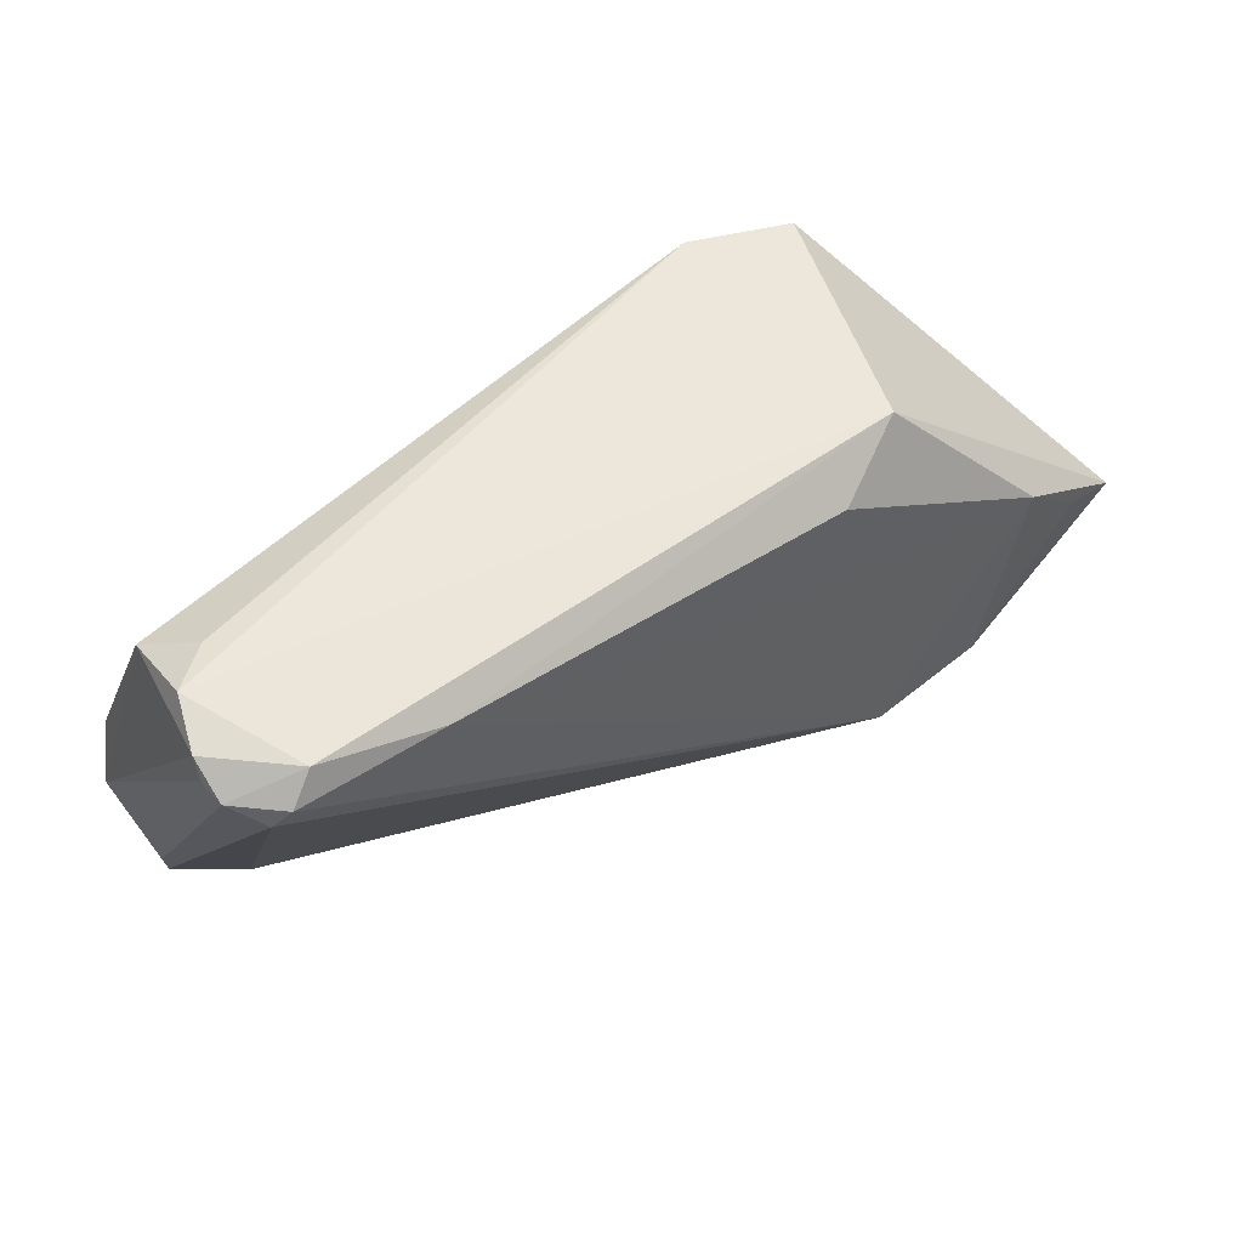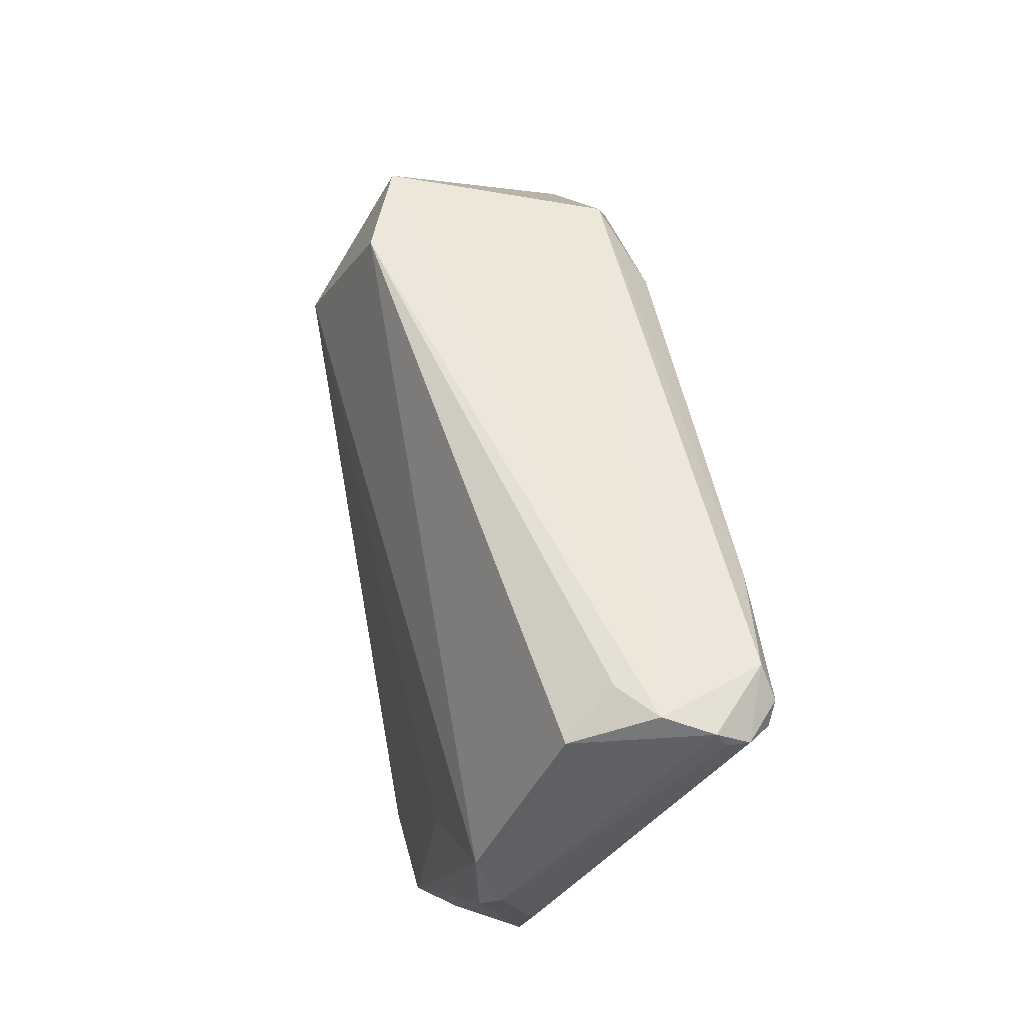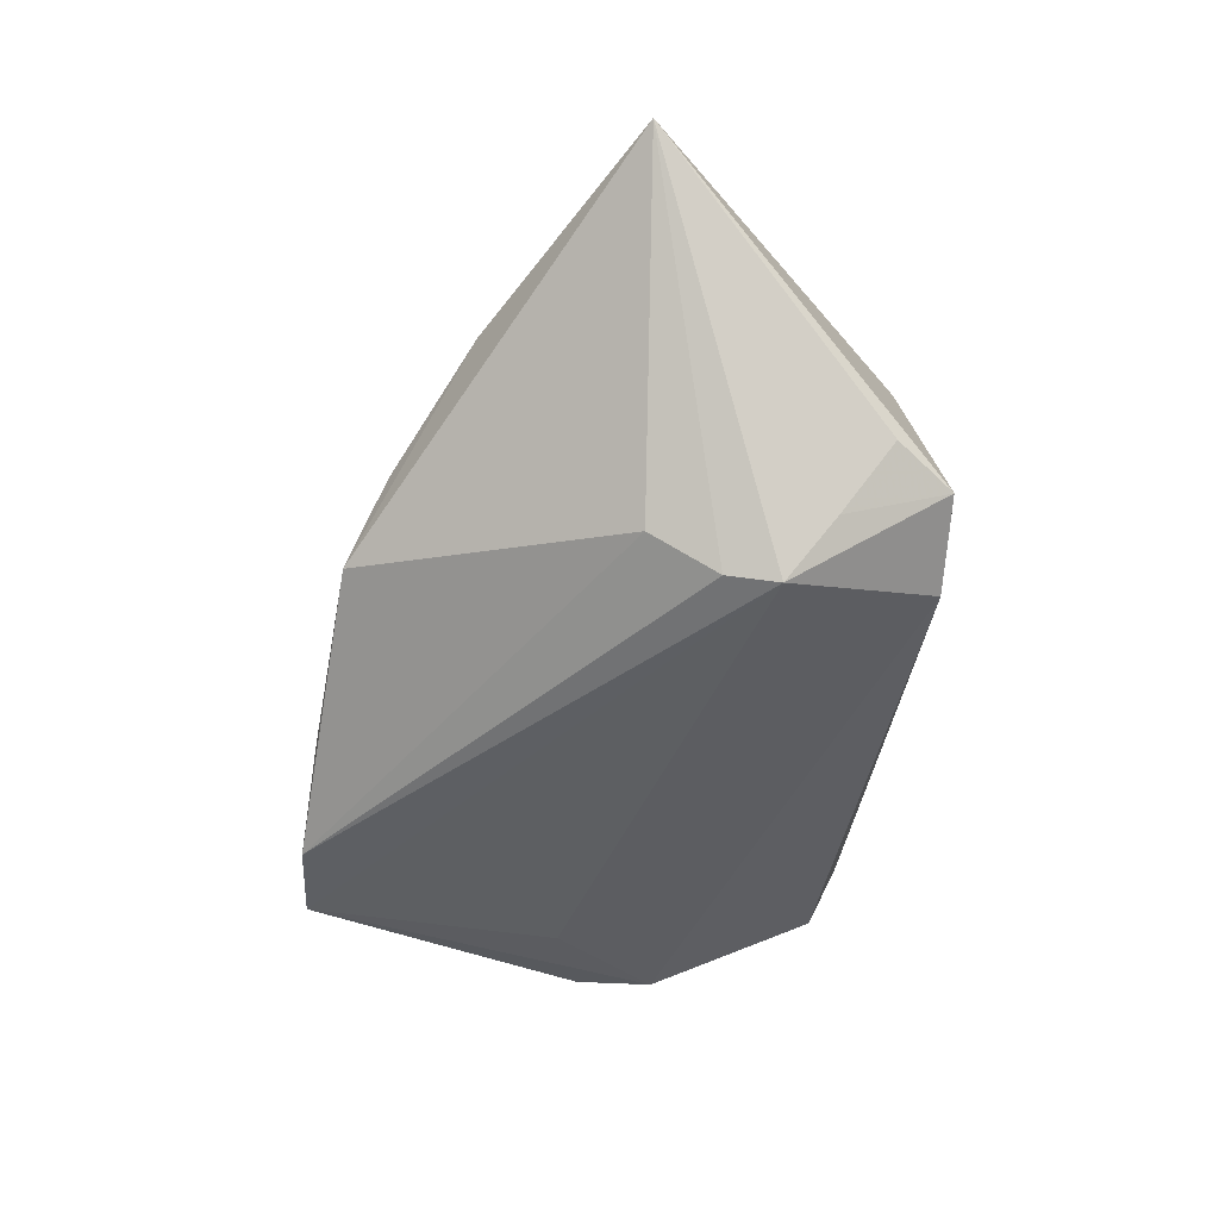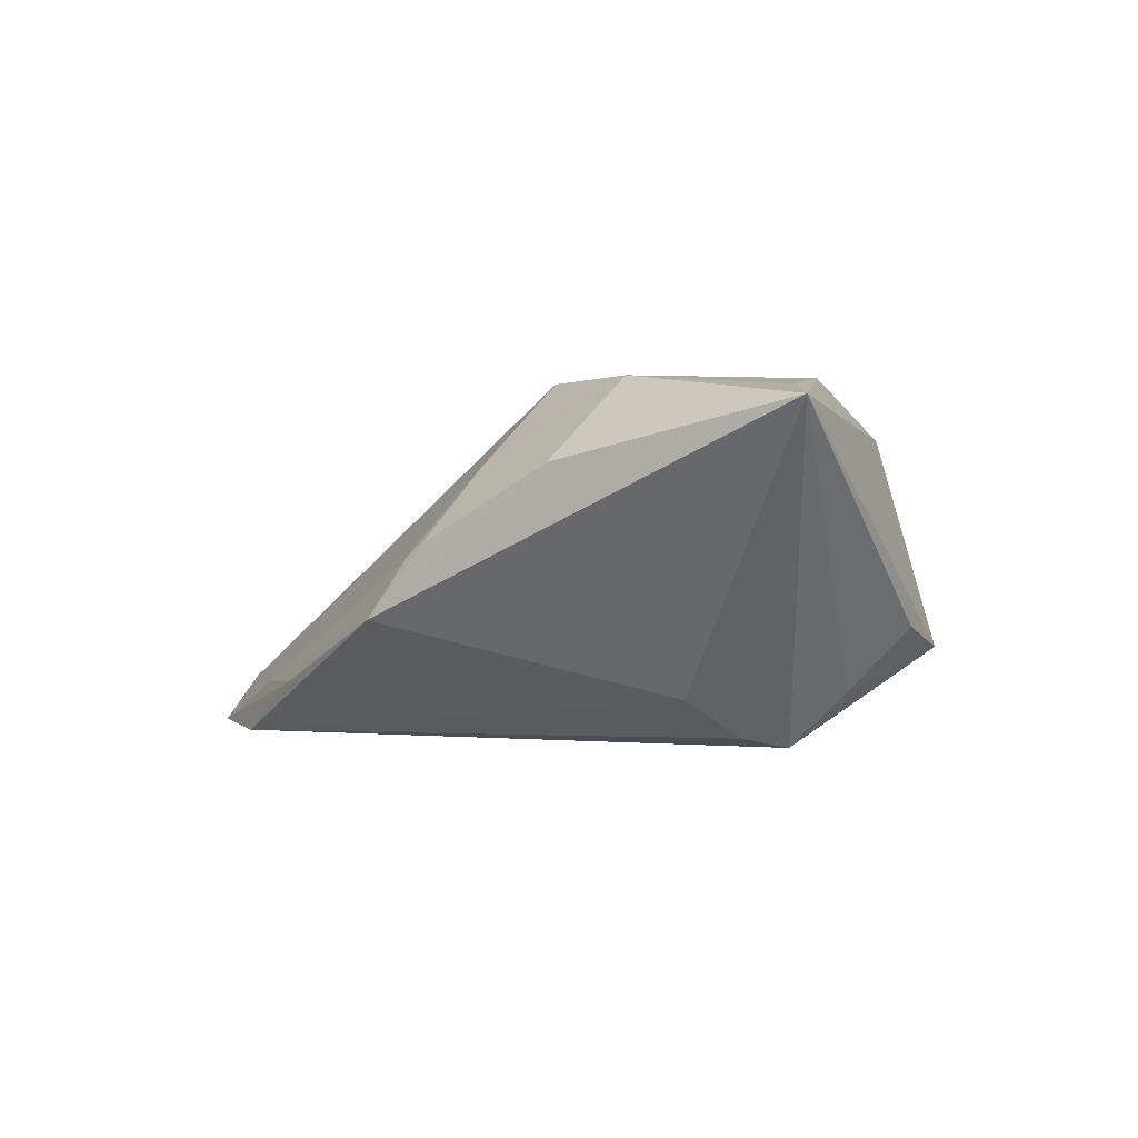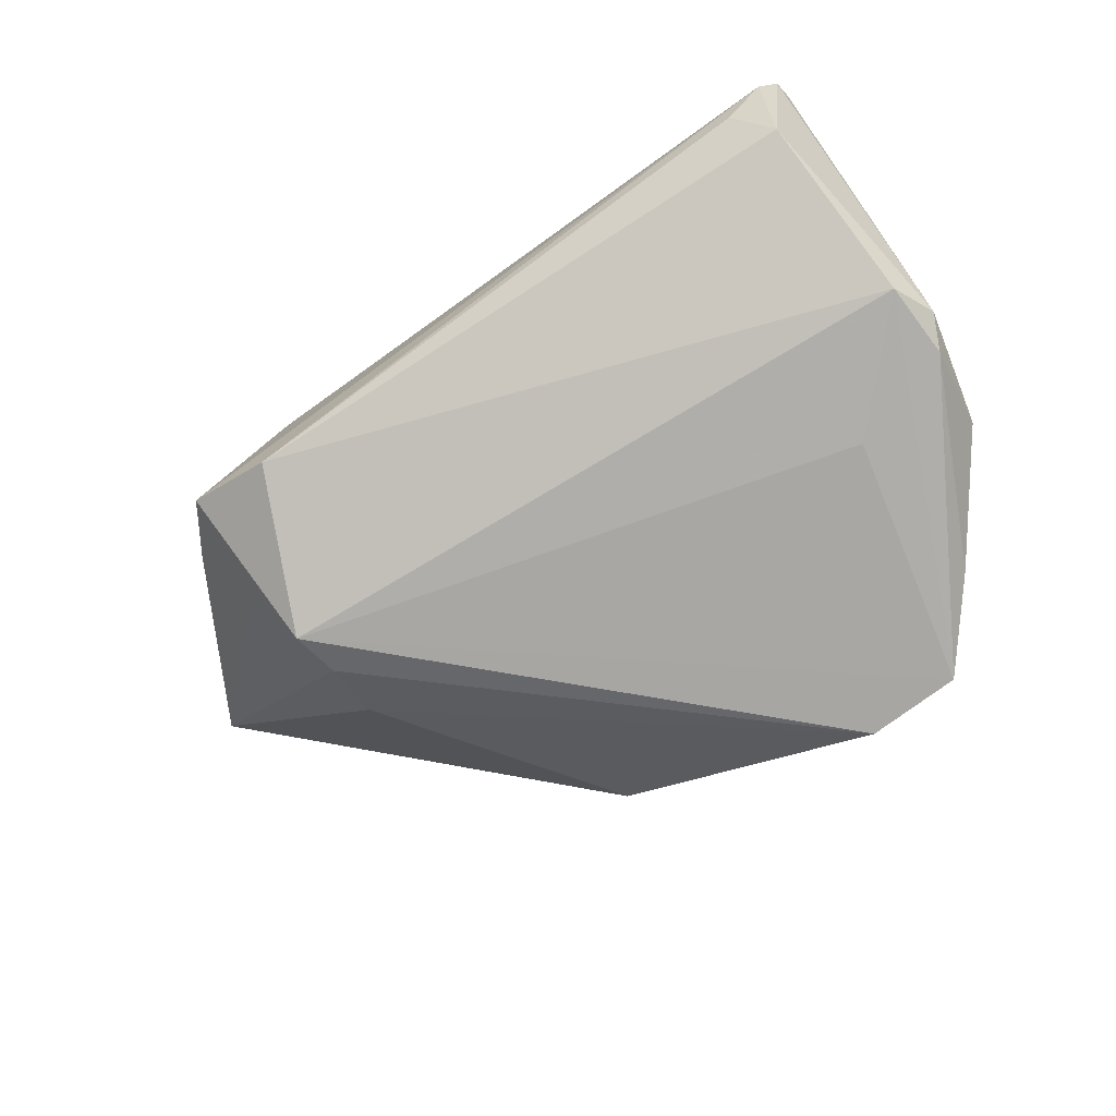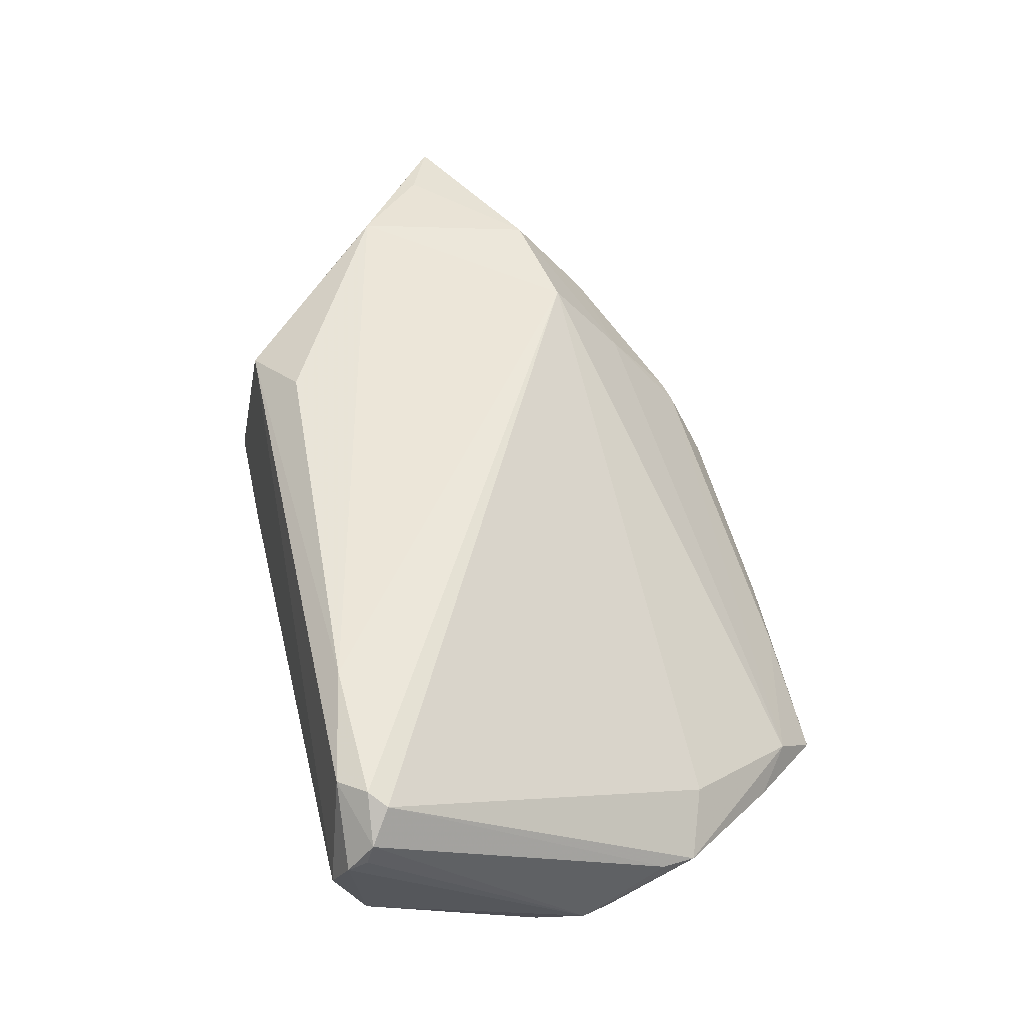
<metadata>
{"format":"obj","ext":"obj","renderer":"f3d","projection":"perspective","resolution":1024,"background":"white","views":[{"elev":50.3,"azim":-37.7,"up":"+Y"},{"elev":53.8,"azim":-101.4,"up":"+Y"},{"elev":-44.3,"azim":85.5,"up":"+Z"},{"elev":-0.3,"azim":64.6,"up":"+Z"},{"elev":-69.6,"azim":-145.1,"up":"+Z"},{"elev":51.0,"azim":-103.3,"up":"+Z"}]}
</metadata>
<code>
v 0.02553 -0.01836 0.02222
v -0.03812 -0.01014 -0.01813
v 0.01954 -0.03518 0.001432
v -0.05139 0.003298 -0.01541
v 0.02167 -0.03401 0.003044
v 0.03274 0.00983 -0.02178
v 0.03611 -0.02448 0.01221
v 0.01801 0.0211 0.02086
v -0.05314 0.02391 0.01523
v 0.02274 -0.02659 0.01248
v -0.05048 -0.01846 -0.009994
v -0.03119 -0.04222 -0.02049
v -0.0535 0.02484 0.01247
v -0.04598 0.02874 0.001393
v -0.05103 0.02916 0.005392
v -0.05382 -0.002594 -0.01289
v -0.05323 0.02718 0.01113
v -0.04262 -0.02138 -0.006259
v -0.03117 0.02384 0.02043
v 0.05514 -0.00314 0.02042
v 0.02765 0.02588 0.01653
v -0.0482 0.02339 0.01954
v -0.01913 -0.04253 -0.02126
v -0.01549 -0.04097 -0.01464
v -0.03969 -0.0324 -0.01618
v 0.03669 0.01578 -0.01485
v 0.04572 0.005754 0.02222
v 0.03207 0.003395 -0.02048
v 0.03596 0.02906 -0.009538
v 0.03326 -0.005055 -0.01556
v -0.05007 0.02533 -0.004874
v 0.04097 0.02211 -0.006901
v 0.03963 -0.01607 0.02222
v -0.05154 -0.01394 -0.008488
v -0.006861 -0.0413 -0.01437
v 0.01539 -0.03861 -0.006018
v -0.0501 0.02136 0.01842
v 0.06321 -0.006462 0.01863
v -0.04524 0.0267 0.0184
v -0.03393 -0.03693 -0.01465
v -0.0518 -0.006668 -0.01521
v 0.02449 0.02916 -0.01426
f 4 31 42
f 42 6 4
f 6 2 4
f 16 31 4
f 16 11 34
f 40 1 18
f 18 11 40
f 42 31 14
f 14 15 42
f 31 15 14
f 21 15 39
f 42 15 29
f 29 15 21
f 29 6 42
f 29 21 38
f 38 32 29
f 16 34 9
f 22 39 9
f 28 6 38
f 38 30 28
f 37 1 22
f 37 18 1
f 11 18 37
f 22 9 37
f 37 34 11
f 37 9 34
f 38 20 33
f 33 7 38
f 10 1 40
f 40 3 10
f 10 33 1
f 7 33 10
f 24 3 40
f 36 24 35
f 3 24 36
f 36 30 38
f 38 7 36
f 16 4 41
f 41 11 16
f 19 39 22
f 21 39 19
f 22 1 19
f 6 29 26
f 26 29 32
f 38 6 26
f 26 32 38
f 16 9 13
f 17 39 15
f 17 9 39
f 17 13 9
f 17 15 31
f 17 31 16
f 16 13 17
f 7 10 5
f 5 10 3
f 5 36 7
f 3 36 5
f 35 24 12
f 12 24 40
f 12 2 6
f 12 4 2
f 12 41 4
f 23 28 30
f 30 36 23
f 23 36 35
f 35 12 23
f 6 28 23
f 23 12 6
f 27 33 20
f 1 33 27
f 27 19 1
f 38 21 27
f 27 20 38
f 11 41 25
f 41 12 25
f 40 11 25
f 25 12 40
f 21 19 8
f 8 27 21
f 19 27 8

</code>
